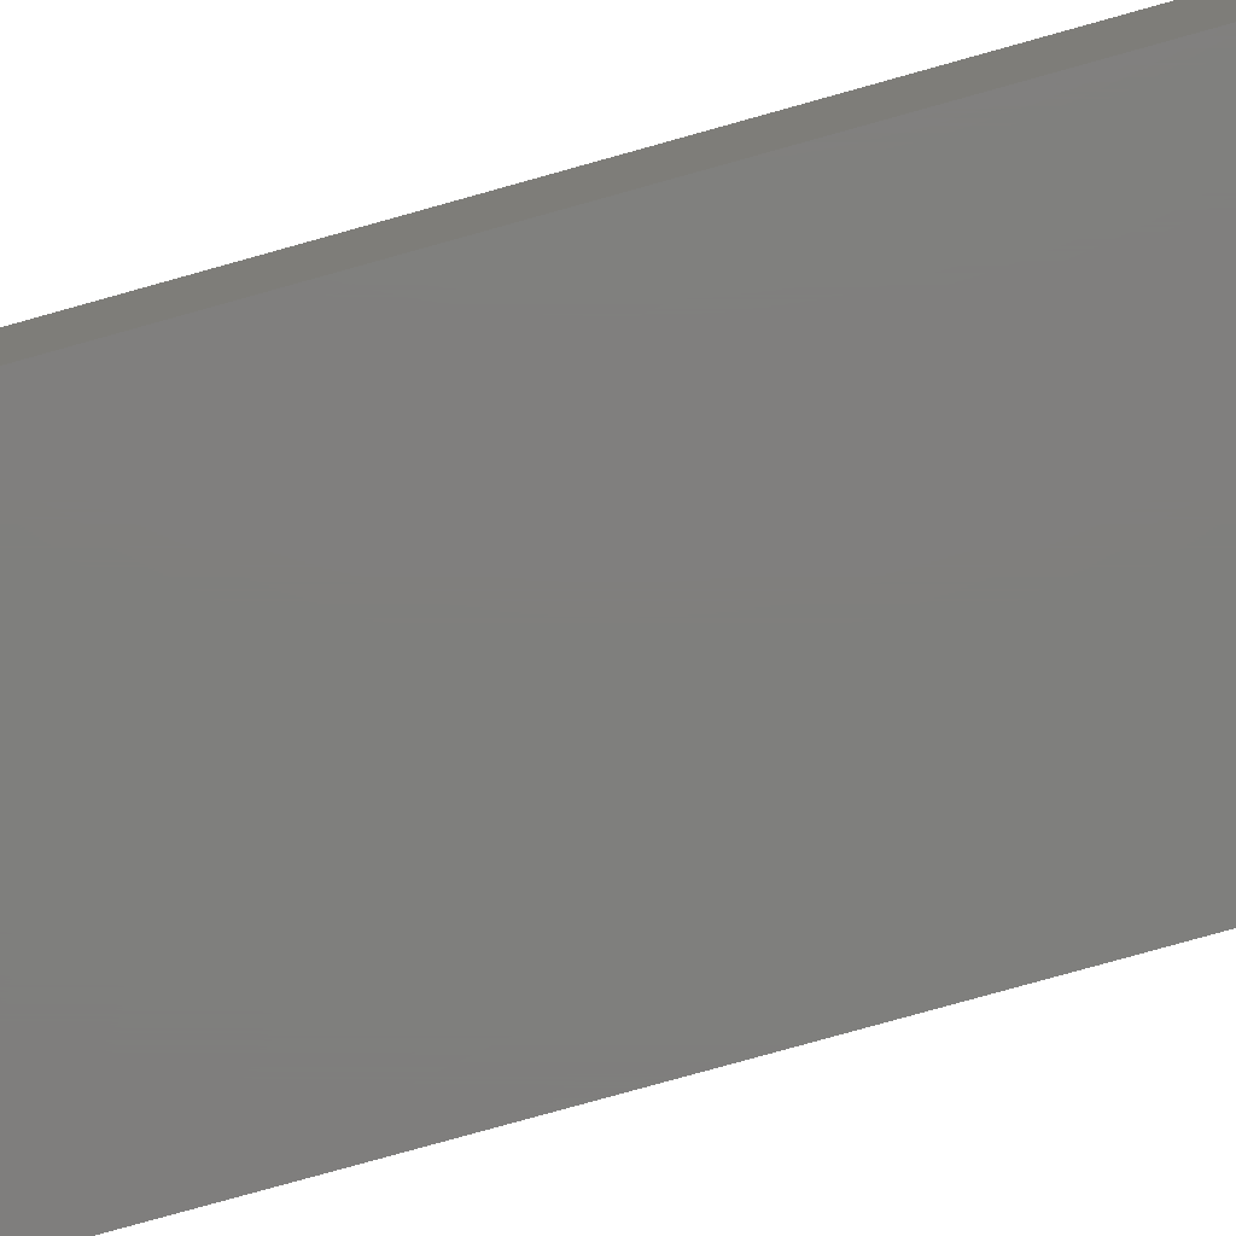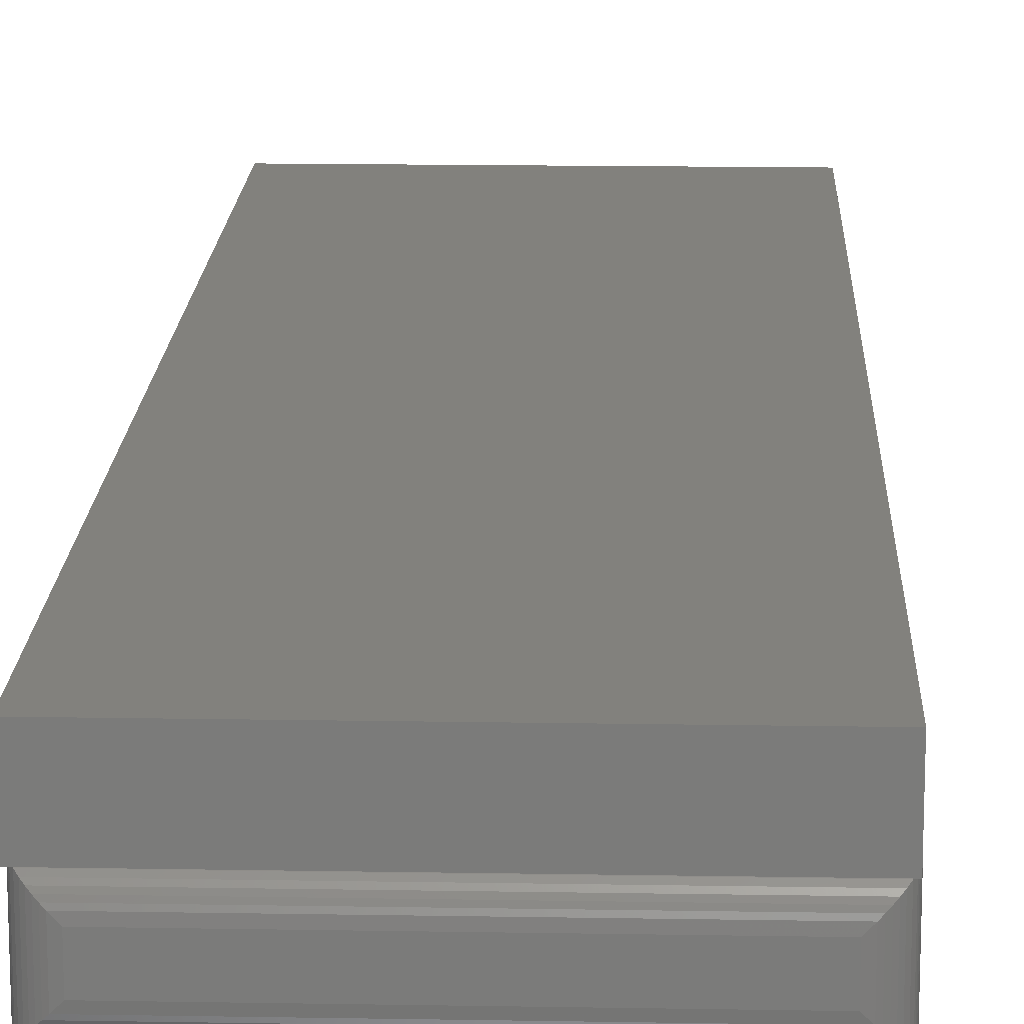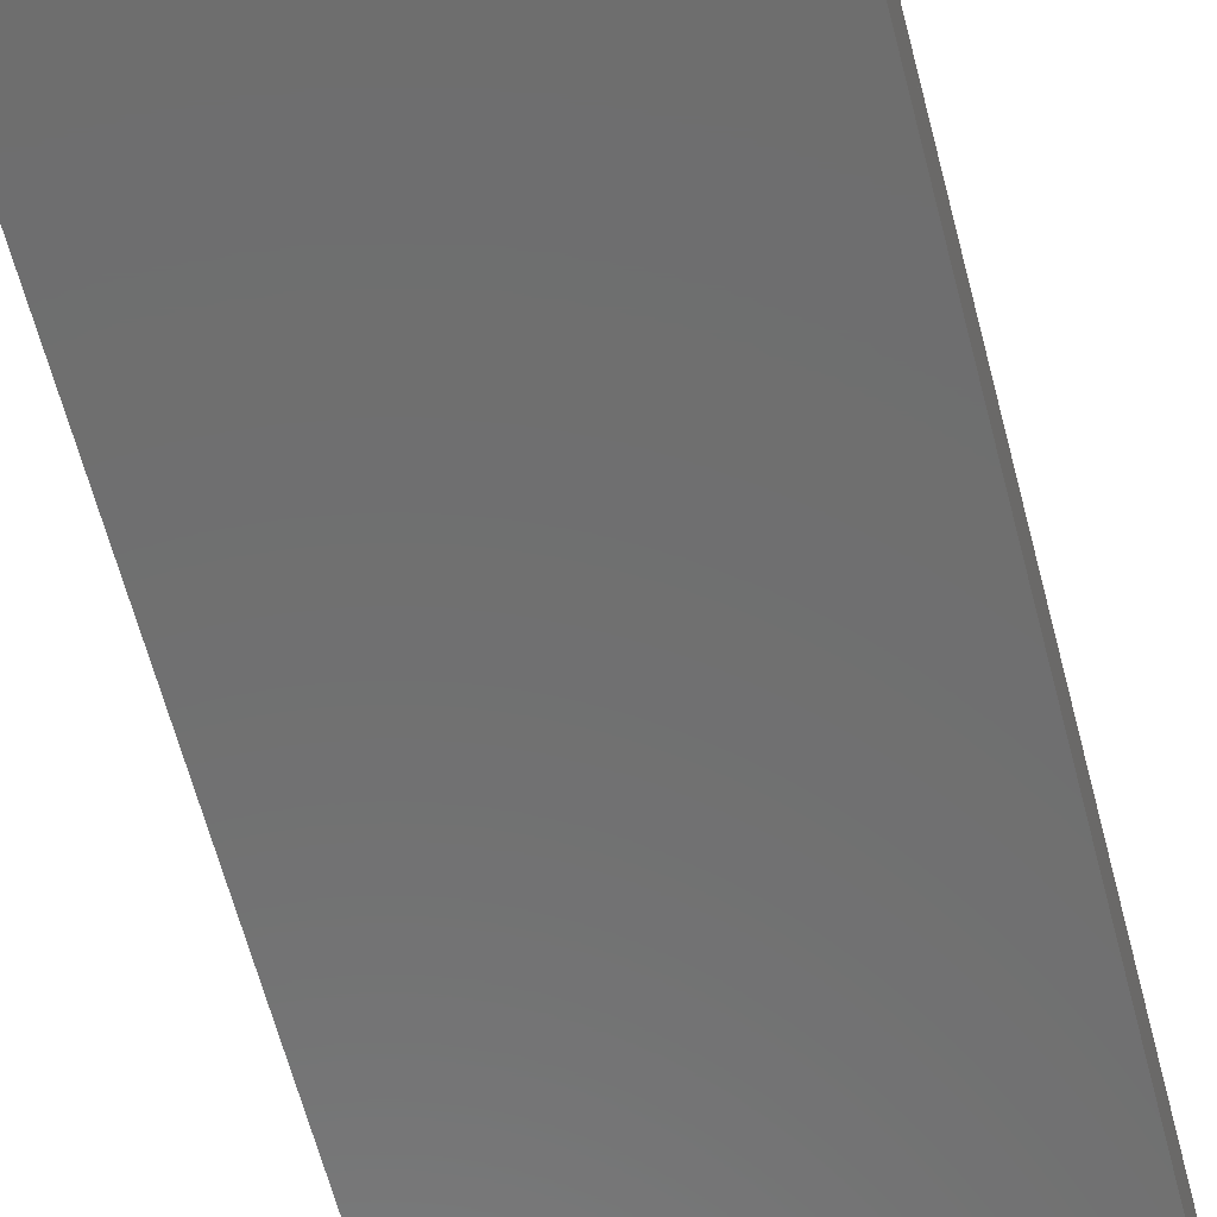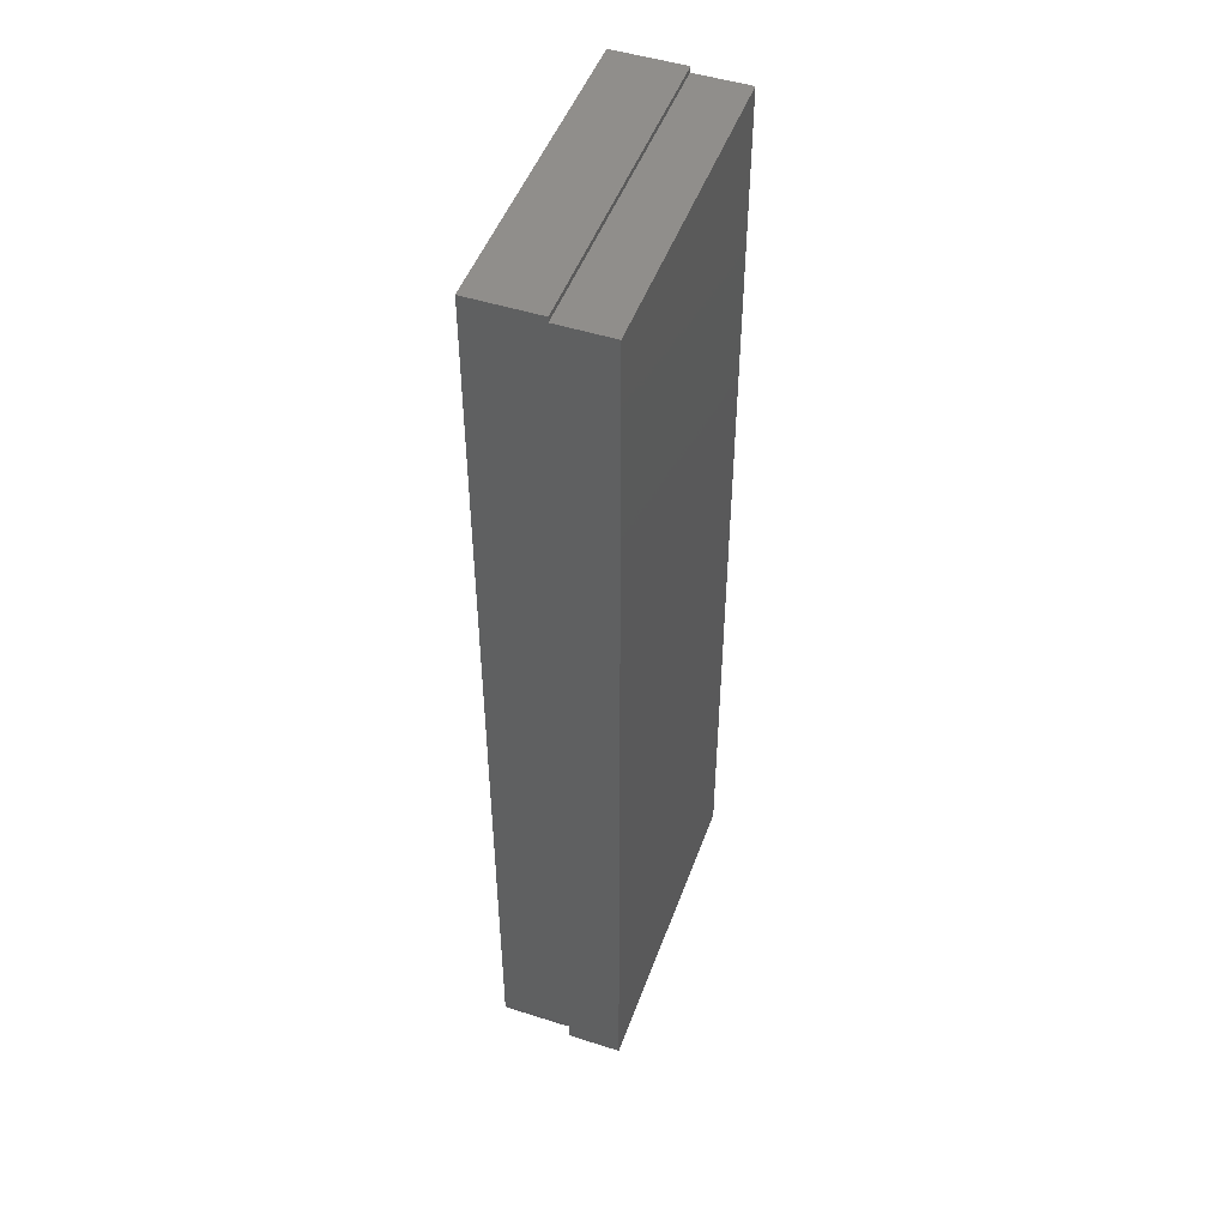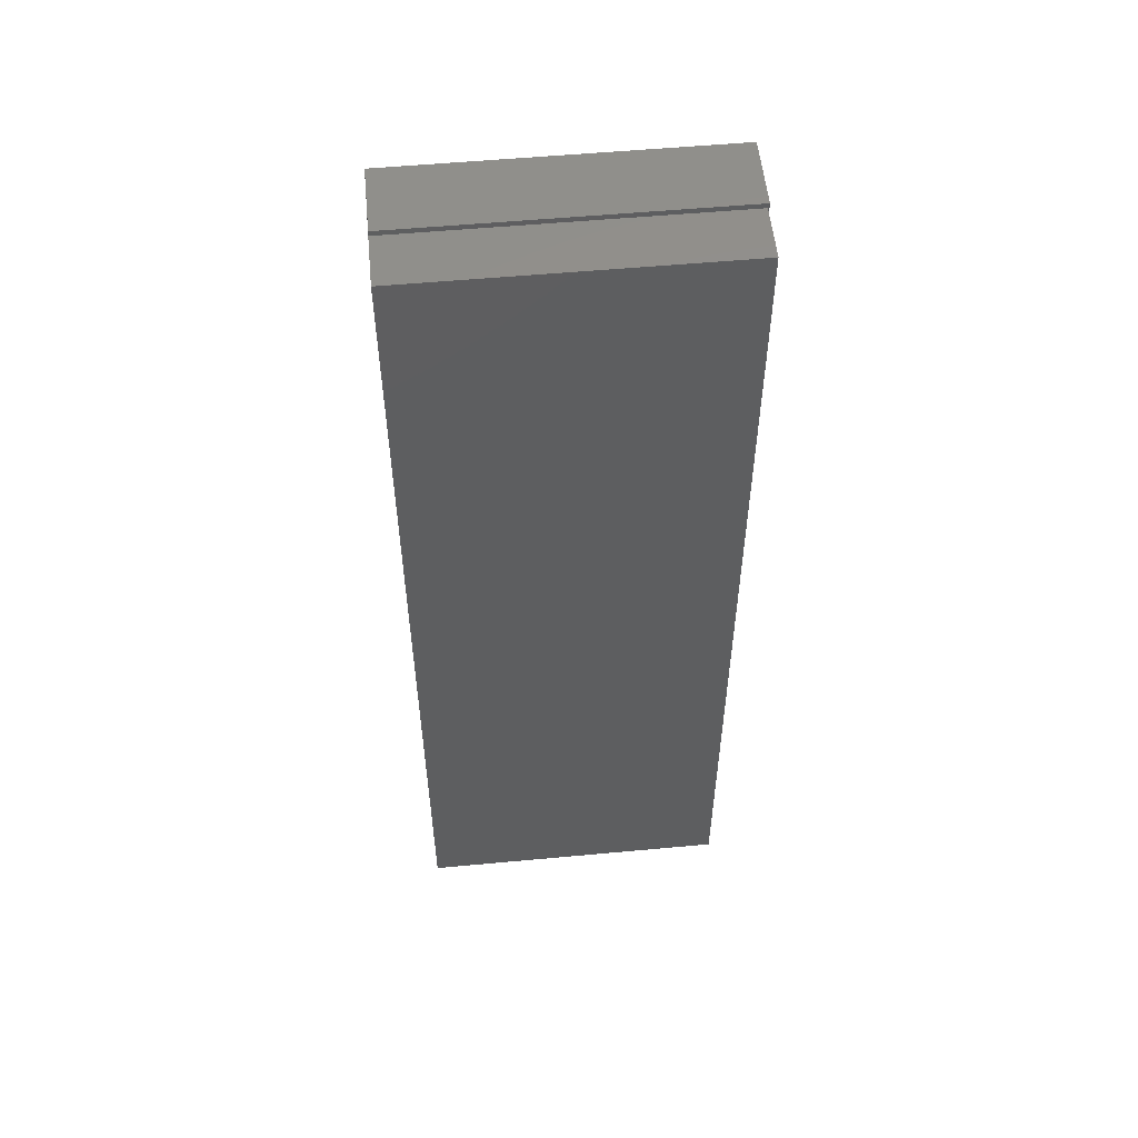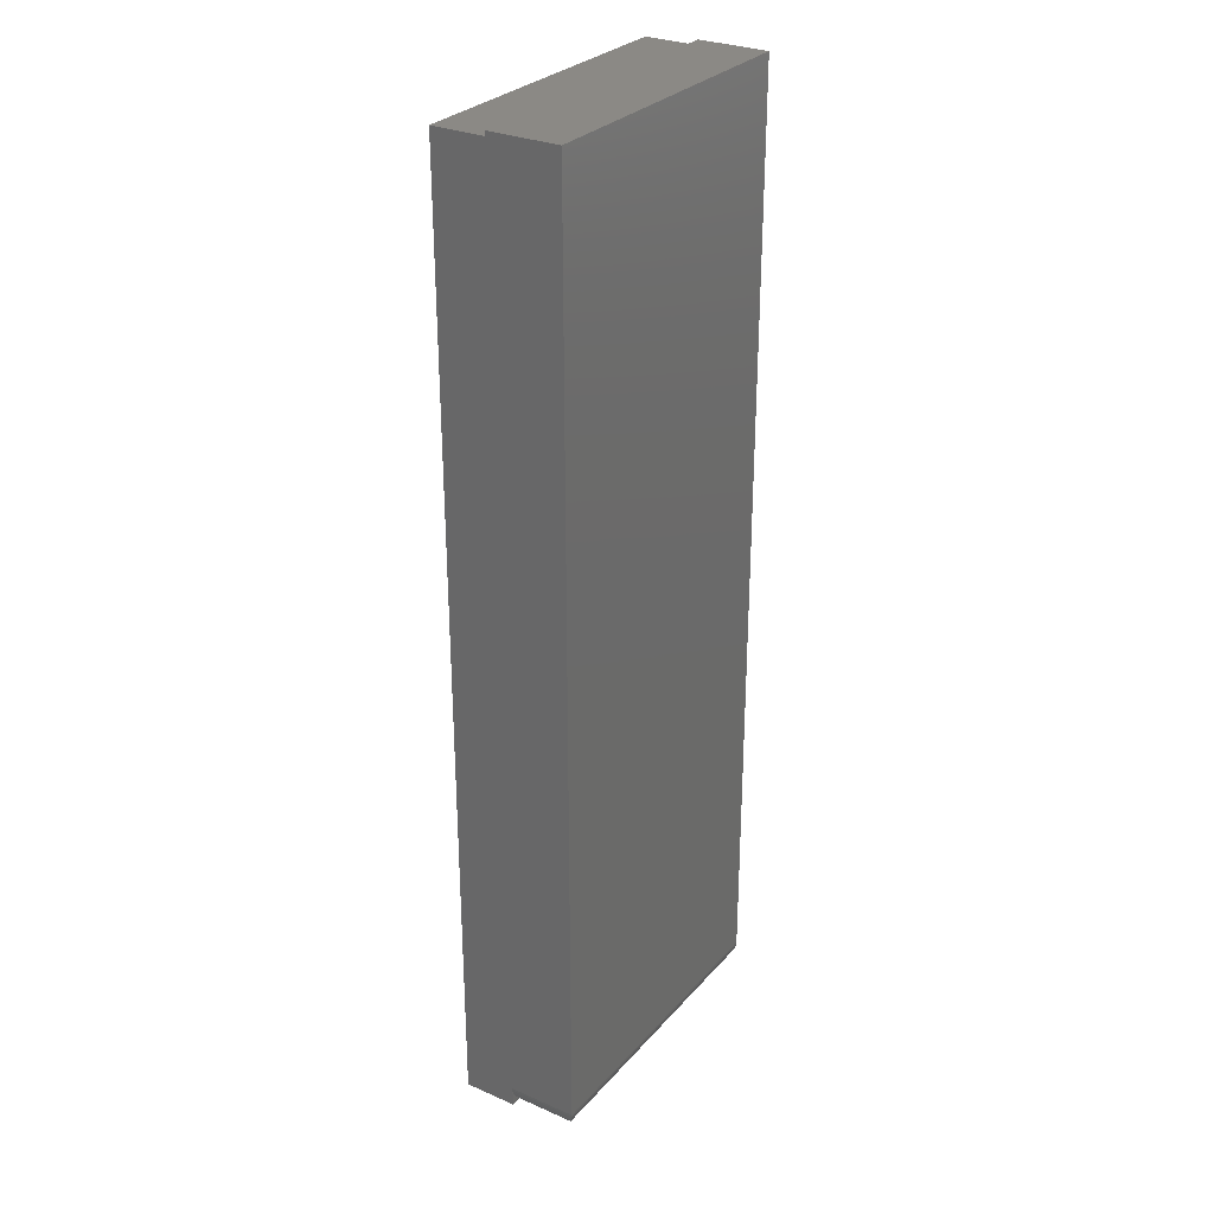
<metadata>
{"format":"stl","ext":"stl","renderer":"f3d","projection":"perspective","resolution":1024,"background":"white","views":[{"elev":-79.0,"azim":-74.4,"up":"+Z"},{"elev":15.6,"azim":2.1,"up":"+Z"},{"elev":-60.2,"azim":14.2,"up":"+Z"},{"elev":48.7,"azim":-70.4,"up":"+Y"},{"elev":54.5,"azim":-5.6,"up":"+Y"},{"elev":29.2,"azim":122.8,"up":"+Y"}]}
</metadata>
<code>
# stl→obj: 65 verts, 126 faces
v -0.2266 -0.7031 0
v -0.2266 -0.6714 0
v 0.2298 -0.7031 0
v 0.2298 -0.6714 0
v 0.2318 0.7026 0
v -0.2261 0.7026 0
v -0.2266 0.6953 0
v 0.2298 0.6953 0
v 0.2318 -0.6714 3.469e-18
v -0.2258 -0.6752 -0.0002397
v -0.1948 -0.7026 -0.03125
v 0.2085 -0.7016 -0.02332
v -0.2028 -0.7016 -0.02332
v 0.2006 -0.7026 -0.03125
v 0.2124 -0.7003 -0.01947
v -0.2066 -0.7003 -0.01947
v 0.2161 -0.6985 -0.01574
v -0.2103 -0.6985 -0.01574
v 0.2197 -0.6961 -0.01217
v -0.2139 -0.6961 -0.01217
v 0.223 -0.6932 -0.008839
v -0.2172 -0.6932 -0.008839
v 0.2262 -0.6893 -0.005622
v -0.2204 -0.6893 -0.005622
v 0.2288 -0.6849 -0.00307
v -0.223 -0.6849 -0.00307
v -0.224 -0.6826 -0.002081
v 0.2297 -0.6826 -0.002081
v -0.2248 -0.6802 -0.001261
v 0.2306 -0.6802 -0.001261
v -0.2254 -0.6777 -0.0006549
v 0.2312 -0.6777 -0.0006549
v 0.2316 -0.6752 -0.0002397
v -0.1948 -0.7026 -0.07031
v -0.2028 -0.7016 -0.07825
v -0.2204 -0.6893 -0.09594
v -0.2172 -0.6932 -0.09272
v -0.2139 -0.6961 -0.08939
v -0.2103 -0.6985 -0.08582
v -0.2066 -0.7003 -0.08209
v -0.2261 -0.6714 -0.1016
v -0.2258 -0.6752 -0.1013
v -0.2254 -0.6777 -0.1009
v -0.2248 -0.6802 -0.1003
v -0.224 -0.6826 -0.09948
v -0.223 -0.6849 -0.09849
v -0.2261 0.7026 -0.1016
v -0.2266 0.6953 0.07812
v -0.2266 -0.7031 0.07812
v 0.2298 0.6953 0.07812
v 0.2298 -0.7031 0.07812
v 0.2318 -0.6714 -0.1016
v 0.2318 0.7026 -0.1016
v 0.2006 -0.7026 -0.07031
v 0.2085 -0.7016 -0.07825
v 0.2262 -0.6893 -0.09594
v 0.223 -0.6932 -0.09272
v 0.2197 -0.6961 -0.08939
v 0.2161 -0.6985 -0.08582
v 0.2124 -0.7003 -0.08209
v 0.2316 -0.6752 -0.1013
v 0.2312 -0.6777 -0.1009
v 0.2306 -0.6802 -0.1003
v 0.2297 -0.6826 -0.09948
v 0.2288 -0.6849 -0.09849
f 1 2 3
f 3 2 4
f 5 6 7
f 5 7 8
f 5 8 4
f 5 4 9
f 9 4 10
f 11 12 13
f 11 14 12
f 13 12 15
f 13 15 16
f 16 15 17
f 16 17 18
f 18 17 19
f 18 19 20
f 20 19 21
f 20 21 22
f 22 21 23
f 22 23 24
f 24 23 25
f 24 25 26
f 2 10 4
f 26 25 27
f 27 25 28
f 27 28 29
f 29 28 30
f 29 30 31
f 31 30 32
f 31 32 10
f 10 32 33
f 10 33 9
f 34 13 35
f 34 11 13
f 26 36 24
f 24 36 37
f 24 37 22
f 22 37 38
f 22 38 20
f 20 38 39
f 20 39 18
f 18 39 40
f 18 40 16
f 16 40 35
f 16 35 13
f 2 41 10
f 10 41 42
f 10 42 31
f 31 42 43
f 31 43 29
f 29 43 44
f 29 44 27
f 27 44 45
f 27 45 26
f 26 45 46
f 26 46 36
f 6 47 7
f 7 47 41
f 7 41 2
f 48 7 49
f 49 7 2
f 49 2 1
f 50 8 48
f 48 8 7
f 8 50 4
f 4 50 51
f 4 51 3
f 49 51 48
f 48 51 50
f 49 1 51
f 51 1 3
f 41 47 52
f 52 47 53
f 52 53 9
f 9 53 5
f 34 54 11
f 11 54 14
f 54 35 55
f 54 34 35
f 46 56 36
f 36 56 57
f 36 57 37
f 37 57 58
f 37 58 38
f 38 58 59
f 38 59 39
f 39 59 60
f 39 60 40
f 40 60 55
f 40 55 35
f 41 52 42
f 42 52 61
f 42 61 43
f 43 61 62
f 43 62 44
f 44 62 63
f 44 63 45
f 45 63 64
f 45 64 46
f 46 64 65
f 46 65 56
f 14 55 12
f 14 54 55
f 12 55 60
f 12 60 15
f 15 60 59
f 15 59 17
f 17 59 58
f 17 58 19
f 19 58 57
f 19 57 21
f 21 57 56
f 21 56 23
f 23 56 65
f 52 9 61
f 61 9 33
f 61 33 62
f 62 33 32
f 62 32 63
f 63 32 30
f 63 30 64
f 64 30 28
f 64 28 65
f 65 28 25
f 65 25 23
f 53 47 5
f 5 47 6

</code>
